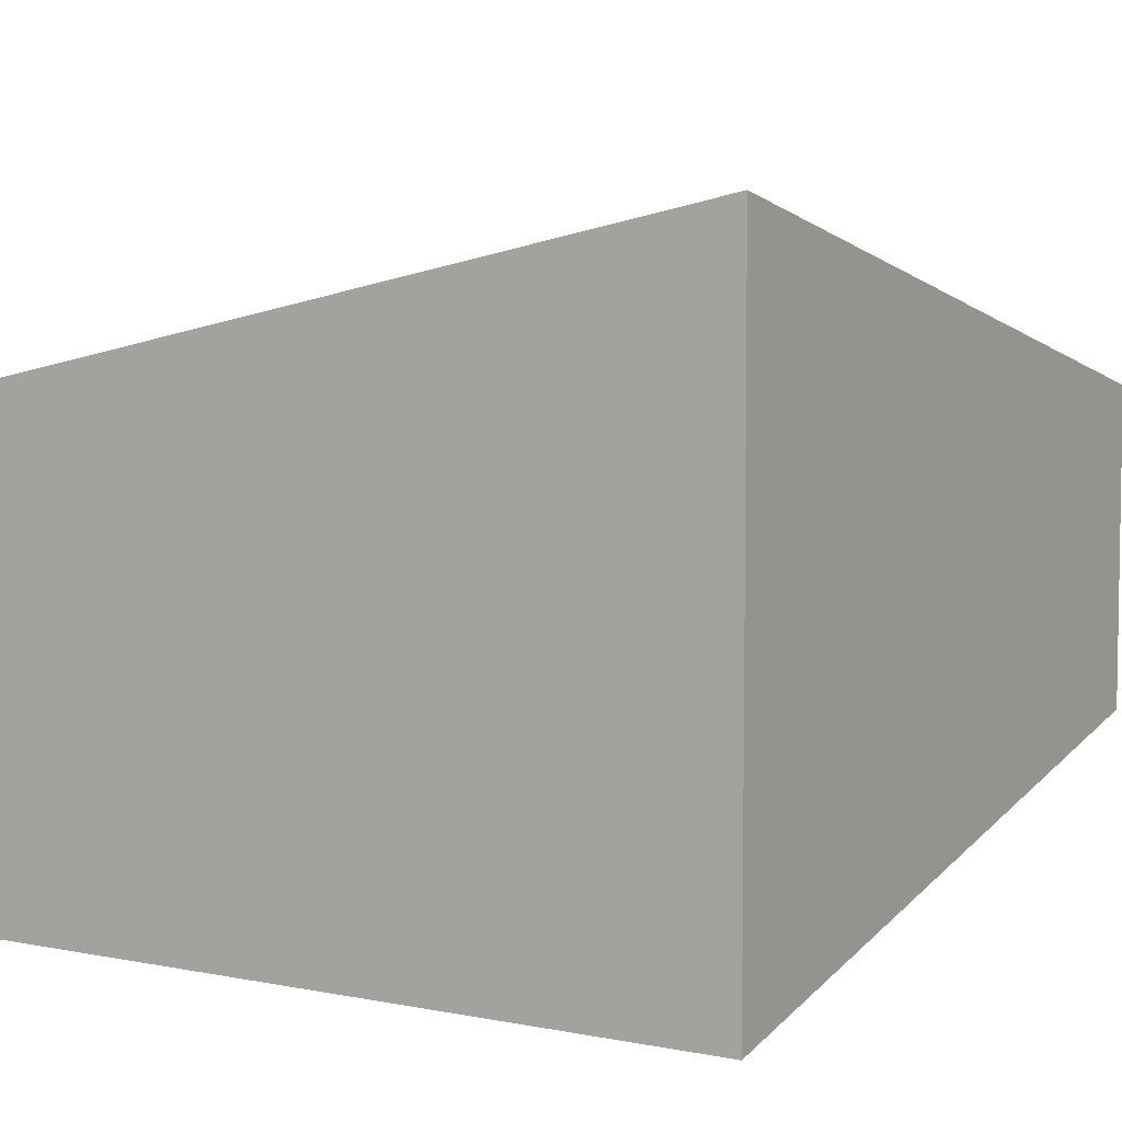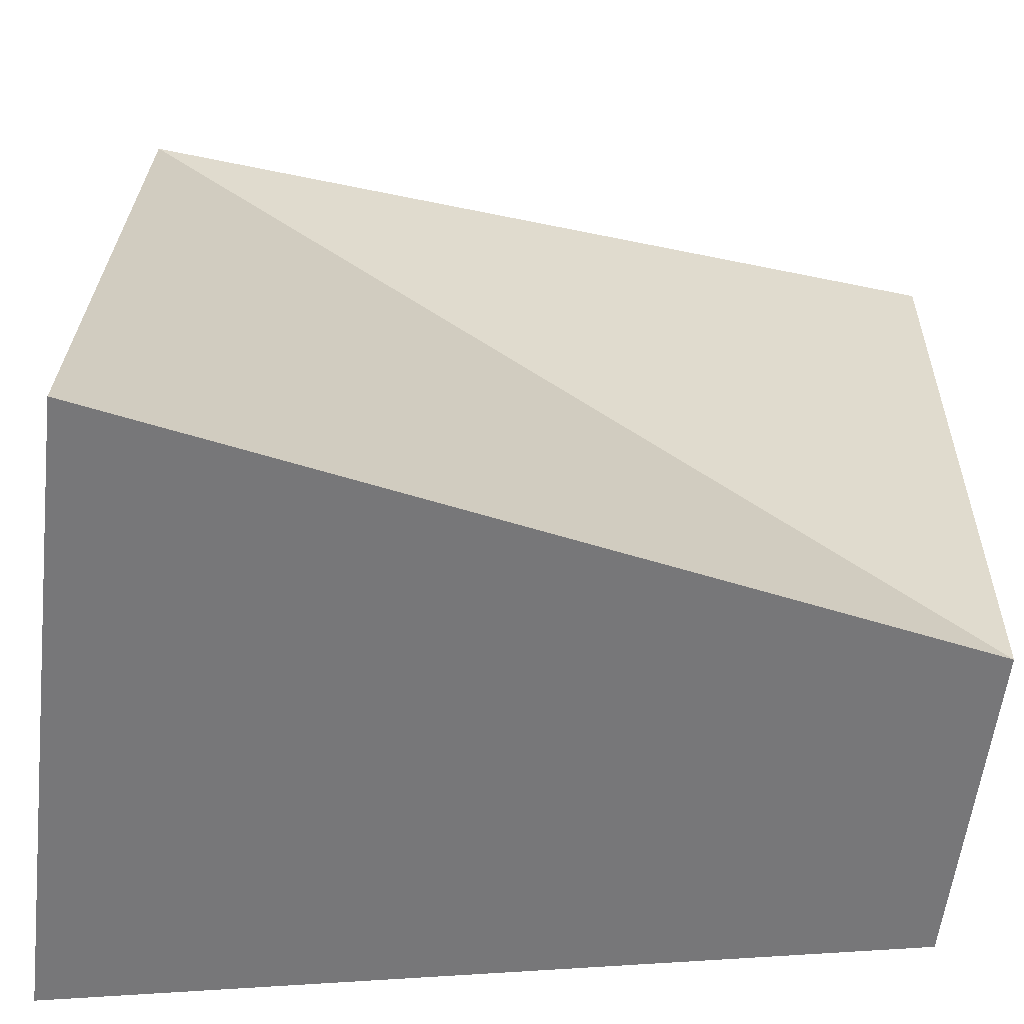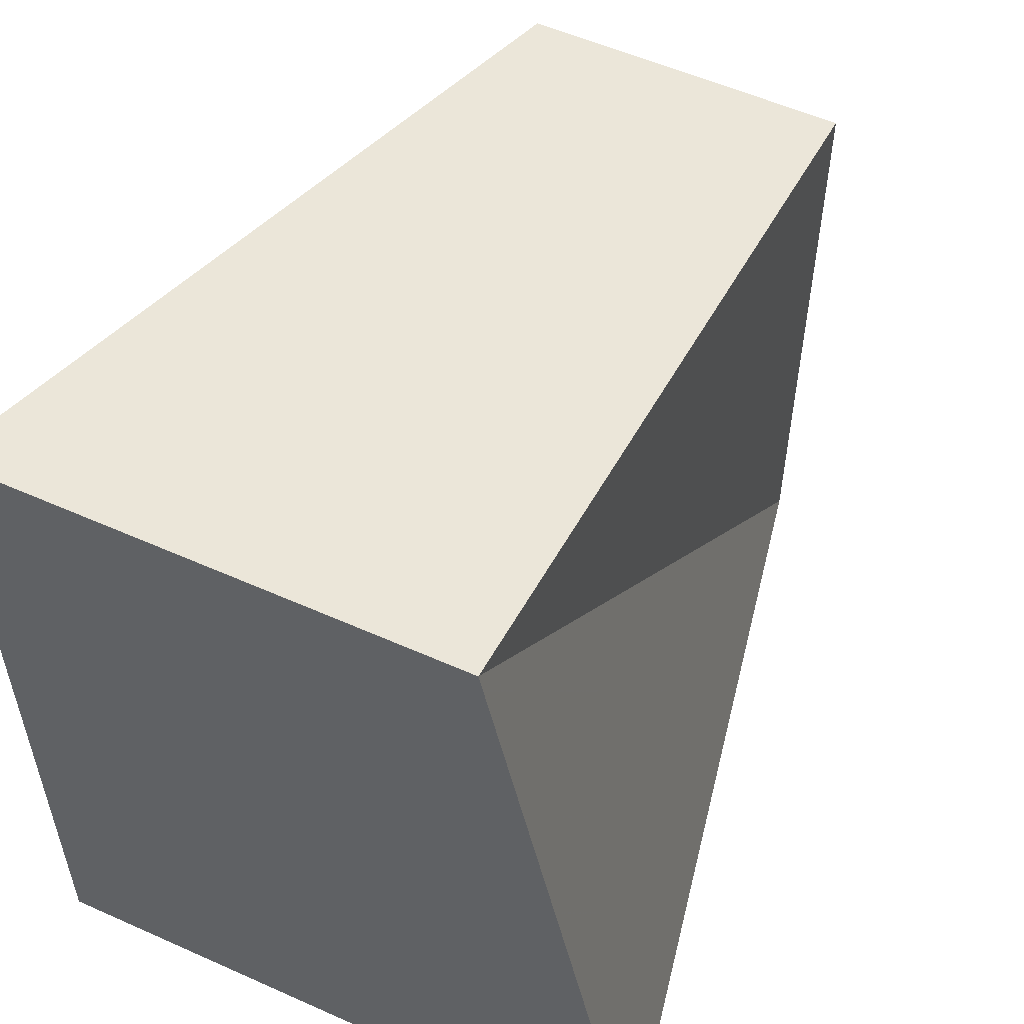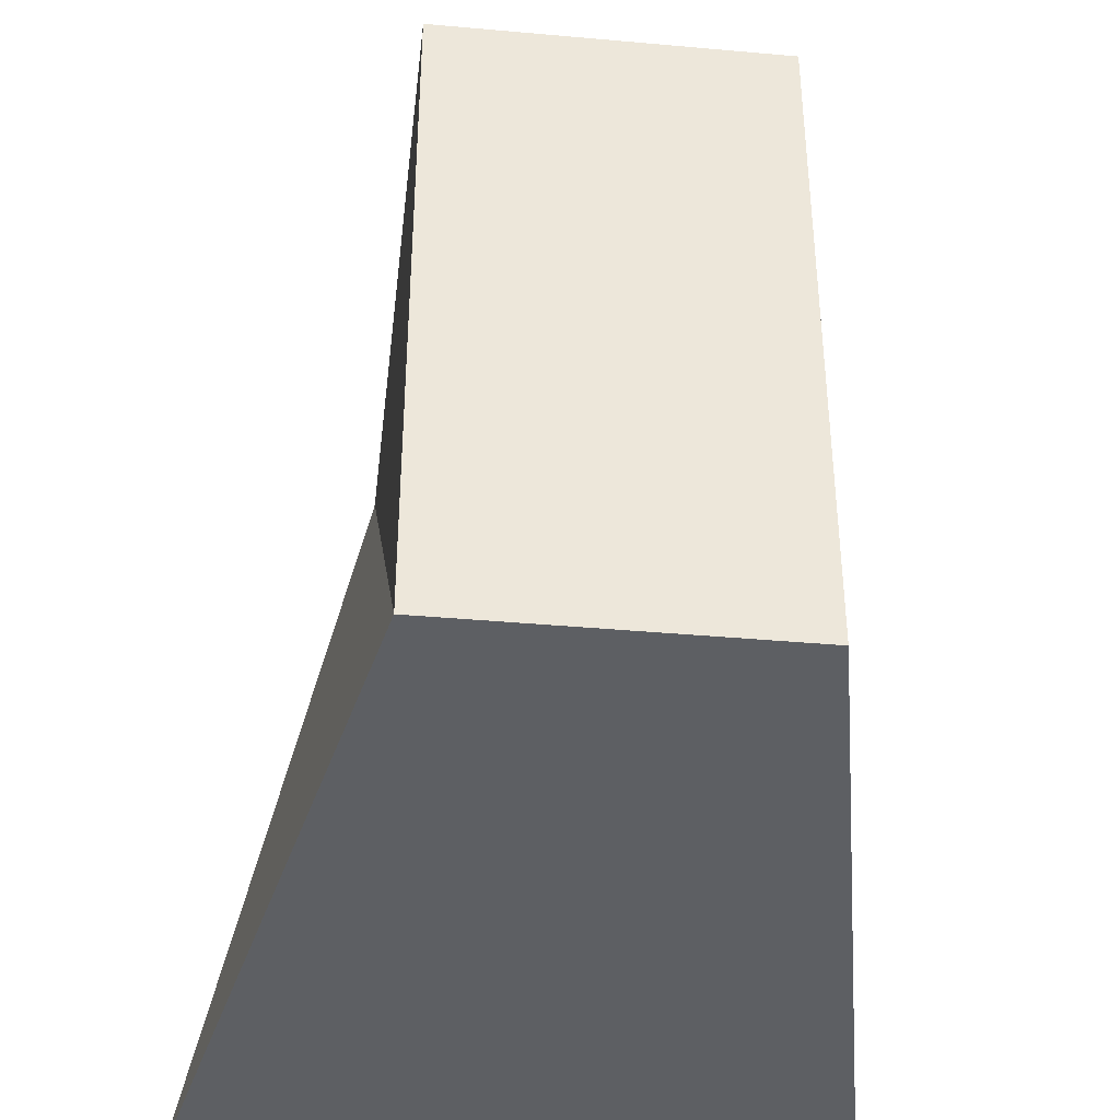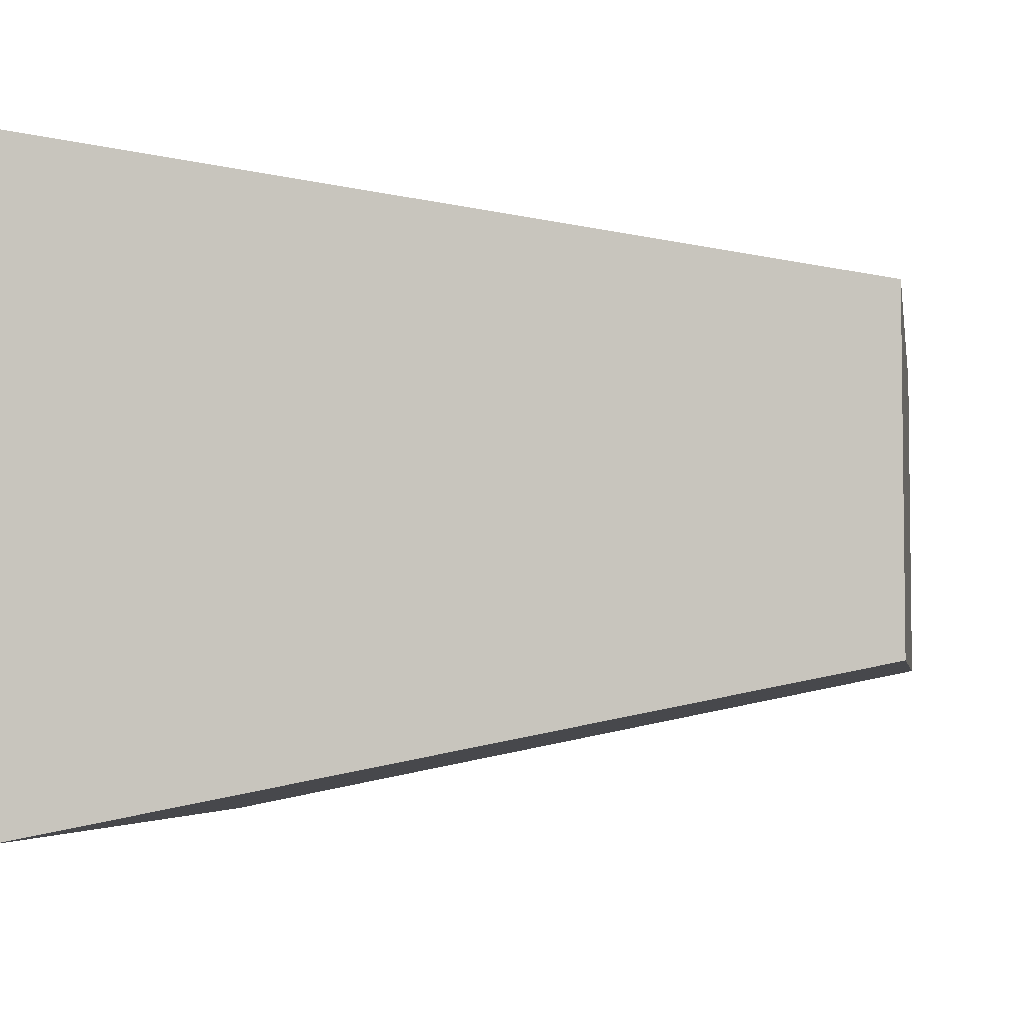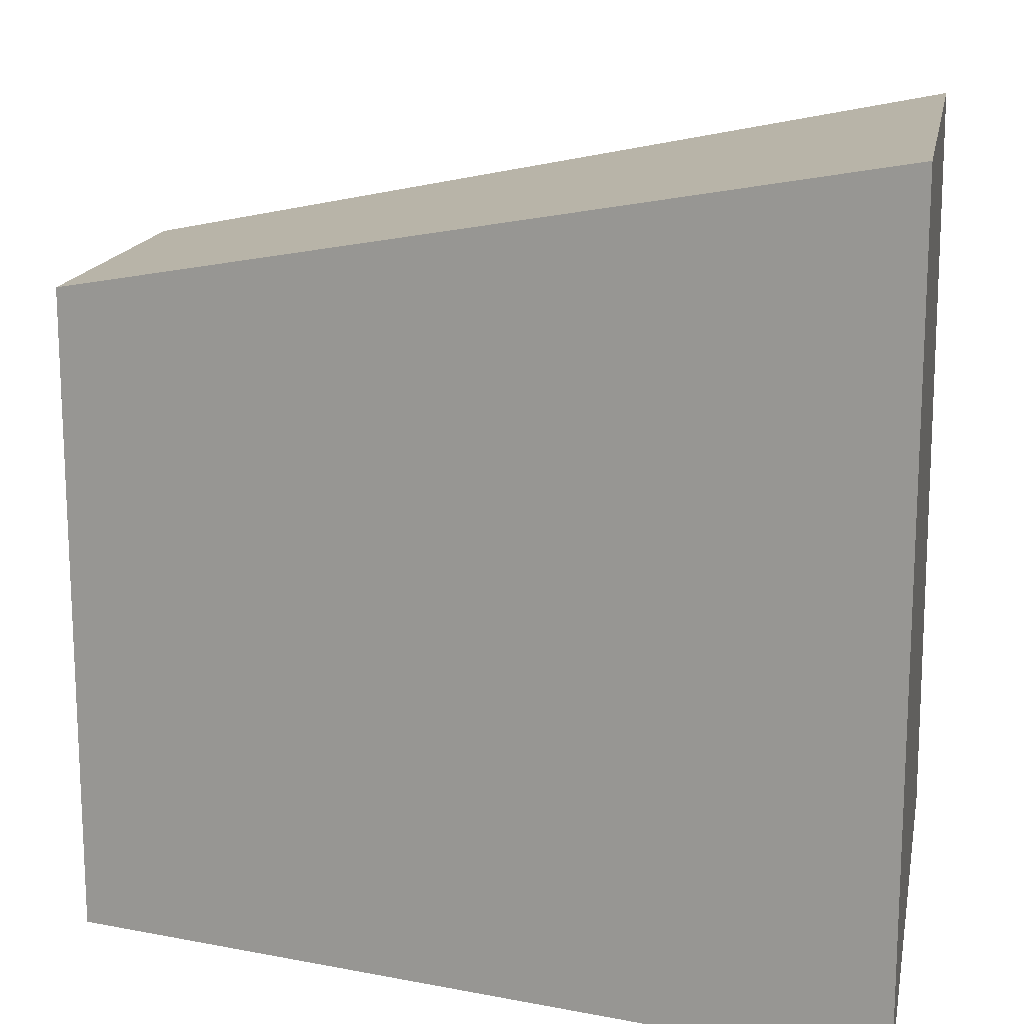
<metadata>
{"format":"obj","ext":"obj","renderer":"f3d","projection":"perspective","resolution":1024,"background":"white","views":[{"elev":5.4,"azim":-58.7,"up":"+Z"},{"elev":-57.2,"azim":-6.7,"up":"+Y"},{"elev":55.2,"azim":-64.8,"up":"+Y"},{"elev":-40.2,"azim":83.7,"up":"+Y"},{"elev":-4.5,"azim":9.7,"up":"+Z"},{"elev":15.8,"azim":-169.4,"up":"+Y"}]}
</metadata>
<code>
v 5 -0 1
v 5 -0 3
v 0 -0 4
v 0 -0 4
v 0 0 0
v 0 0 0
v 5 4 1
v 0 5 0
v 0 5 0
v 0 5 3
v 0 5 3
v 5 4 3
v 0 0 0
v 0 0 0
v 0 -0 4
v 0 -0 4
f 1 2 16 3 4 5 6 13
f 7 8 9 10 11 12
f 1 7 12 2
f 2 12 11 10 15 4 3 16
f 4 15 10 9 14 5
f 7 1 13 6 5 14 9 8

</code>
